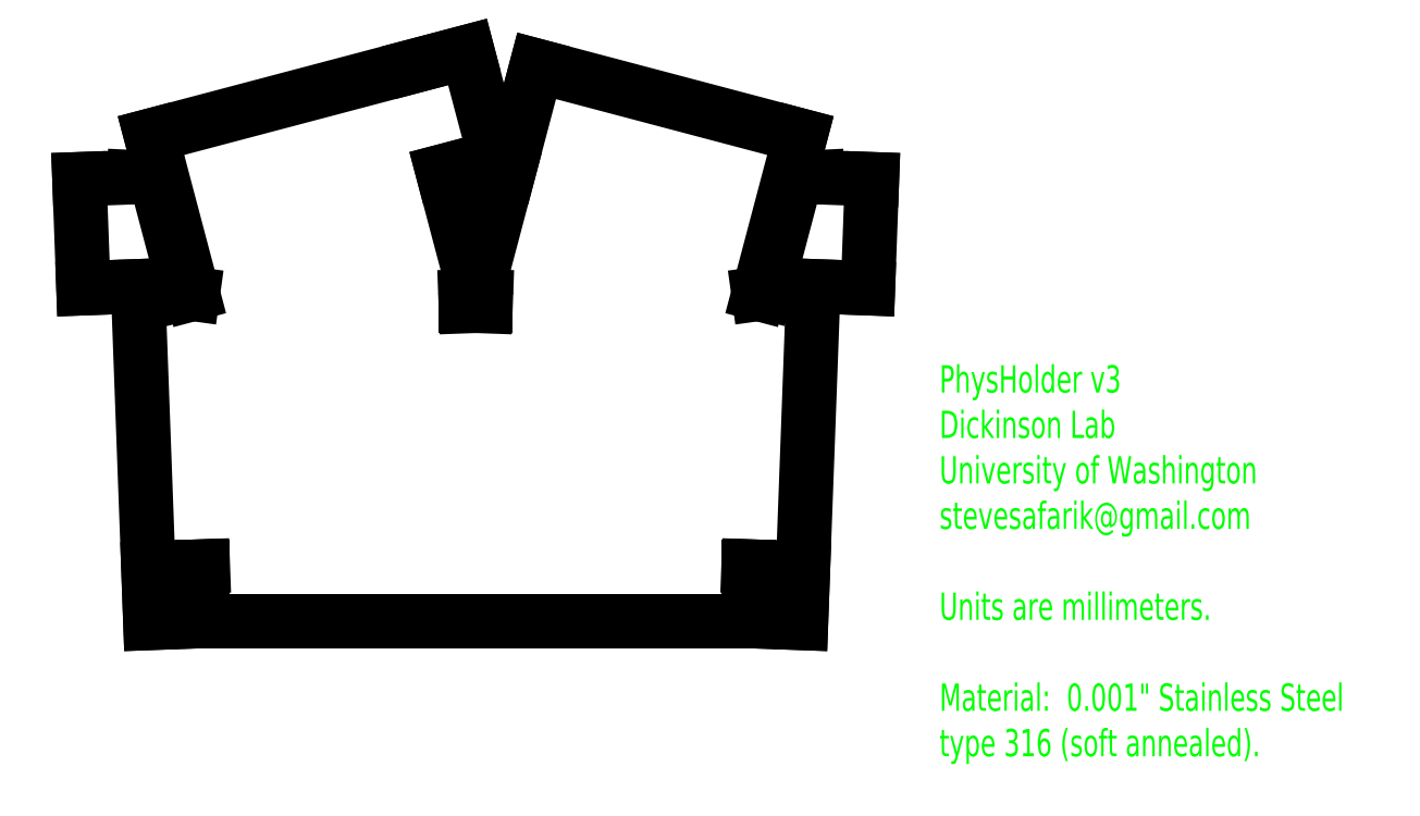
<metadata>
{"format":"dxf","ext":"dxf","renderer":"ezdxf+matplotlib","layout":"modelspace","background":"white","min_lineweight":24,"dpi":150}
</metadata>
<code>
0
SECTION
2
ENTITIES
0
LINE
8
Outline
10
-1.212
20
4.108
30
0
11
0.7213
21
4.619
31
0
0
LINE
8
Outline
10
-10.37
20
-0.3821
30
0
11
-11.9
21
5.418
31
0
0
LINE
8
Outline
10
-2.235
20
7.975
30
0
11
-11.9
21
5.418
31
0
0
LINE
8
Outline
10
-2.235
20
7.975
30
0
11
-0.3013
21
8.486
31
0
0
LINE
8
Outline
10
-12.38
20
-0.1034
30
0
11
-14.38
21
-0.1771
31
0
0
LINE
8
Outline
10
-12.38
20
-0.1034
30
0
11
-12
21
-10.45
31
0
0
LINE
8
Outline
10
-12
20
-10.45
30
0
11
-11.92
21
-12.45
31
0
0
LINE
8
Outline
10
-10
20
-10.38
30
0
11
-10
21
-12.38
31
0
0
LINE
8
Outline
10
-10
20
-12.38
30
0
11
0
21
-12.38
31
0
0
LINE
8
Outline
10
-10.37
20
-0.3821
30
0
11
-10.62
21
-0.3478
31
0
0
LINE
8
Outline
10
-10.62
20
-0.3478
30
0
11
-11.73
21
3.855
31
0
0
LINE
8
Outline
10
-11.73
20
3.855
30
0
11
-12.53
21
3.894
31
0
0
LINE
8
Outline
10
-12.53
20
3.894
30
0
11
-14.53
21
3.82
31
0
0
LINE
8
Outline
10
-14.53
20
3.82
30
0
11
-14.38
21
-0.1771
31
0
0
LINE
8
Outline
10
0.7213
20
4.619
30
0
11
-0.3013
21
8.486
31
0
0
LINE
8
Outline
10
-10
20
-10.38
30
0
11
-10.25
21
-10.38
31
0
0
LINE
8
Outline
10
-10.25
20
-10.38
30
0
11
-10.18
21
-12.38
31
0
0
LINE
8
Outline
10
-10.18
20
-12.38
30
0
11
-11.92
21
-12.45
31
0
0
LINE
8
Outline
10
10.37
20
-0.3821
30
0
11
11.9
21
5.418
31
0
0
LINE
8
Outline
10
2.235
20
7.975
30
0
11
11.9
21
5.418
31
0
0
LINE
8
Outline
10
12.38
20
-0.1034
30
0
11
14.38
21
-0.1771
31
0
0
LINE
8
Outline
10
12.38
20
-0.1034
30
0
11
12
21
-10.45
31
0
0
LINE
8
Outline
10
12
20
-10.45
30
0
11
11.92
21
-12.45
31
0
0
LINE
8
Outline
10
10
20
-10.38
30
0
11
10
21
-12.38
31
0
0
LINE
8
Outline
10
10
20
-12.38
30
0
11
-3.9e-15
21
-12.38
31
0
0
LINE
8
Outline
10
10.37
20
-0.3821
30
0
11
10.62
21
-0.3478
31
0
0
LINE
8
Outline
10
10.62
20
-0.3478
30
0
11
11.73
21
3.855
31
0
0
LINE
8
Outline
10
11.73
20
3.855
30
0
11
12.53
21
3.894
31
0
0
LINE
8
Outline
10
12.53
20
3.894
30
0
11
14.53
21
3.82
31
0
0
LINE
8
Outline
10
14.53
20
3.82
30
0
11
14.38
21
-0.1771
31
0
0
LINE
8
Outline
10
10
20
-10.38
30
0
11
10.25
21
-10.38
31
0
0
LINE
8
Outline
10
10.25
20
-10.38
30
0
11
10.18
21
-12.38
31
0
0
LINE
8
Outline
10
10.18
20
-12.38
30
0
11
11.92
21
-12.45
31
0
0
LINE
8
Outline
10
1.212
20
4.108
30
0
11
2.235
21
7.975
31
0
0
ARC
8
Outline
10
0
20
-0.4761
30
0
40
0.375
50
0.5194
51
75.19
0
LINE
8
Outline
10
-0.09587
20
-0.1136
30
0
11
-1.212
21
4.108
31
0
0
LINE
8
Outline
10
0.09587
20
-0.1136
30
0
11
1.212
21
4.108
31
0
0
ARC
8
Outline
10
0
20
-0.4761
30
0
40
0.375
50
104.8
51
179.5
0
LINE
8
Outline
10
-0.375
20
-0.4727
30
0
11
-0.3617
21
-0.8341
31
0
0
LINE
8
Outline
10
0.375
20
-0.4727
30
0
11
0.3617
21
-0.8341
31
0
0
LINE
8
Outline
10
-0.3617
20
-0.8341
30
0
11
0.3617
21
-0.8341
31
0
0
MTEXT
8
Dimensions
10
17
20
-3
30
0
40
1
41
100
71
1
72
2
1
PhysHolder v3\PDickinson Lab\PUniversity of Washington\Pstevesafarik@gmail.com\P\PUnits are millimeters.\P\PMaterial:  0.001" Stainless Steel\Ptype 316 (soft annealed).
7
iso
50
0
73
1
44
1
0
DIMENSION
8
Outline
10
14.53
20
12
30
0
11
-8e-16
21
13
31
0
70
1
71
5
72
0
41
1
42
0
1

3
Standard
13
-14.53
23
3.82
33
0
14
14.53
24
3.82
34
0
0
DIMENSION
8
Outline
10
-18
20
-12.45
30
0
11
-19
21
-1.981
31
0
70
0
71
5
72
0
41
1
42
0
1

3
Standard
13
-0.3013
23
8.486
33
0
14
-11.92
24
-12.45
34
0
50
90
0
DIMENSION
8
Outline
10
10
20
-17
30
0
11
9e-16
21
-16
31
0
70
1
71
5
72
0
41
1
42
0
1

3
Standard
13
-10
23
-12.38
33
0
14
10
24
-12.38
34
0
0
ENDSEC
0
EOF

</code>
